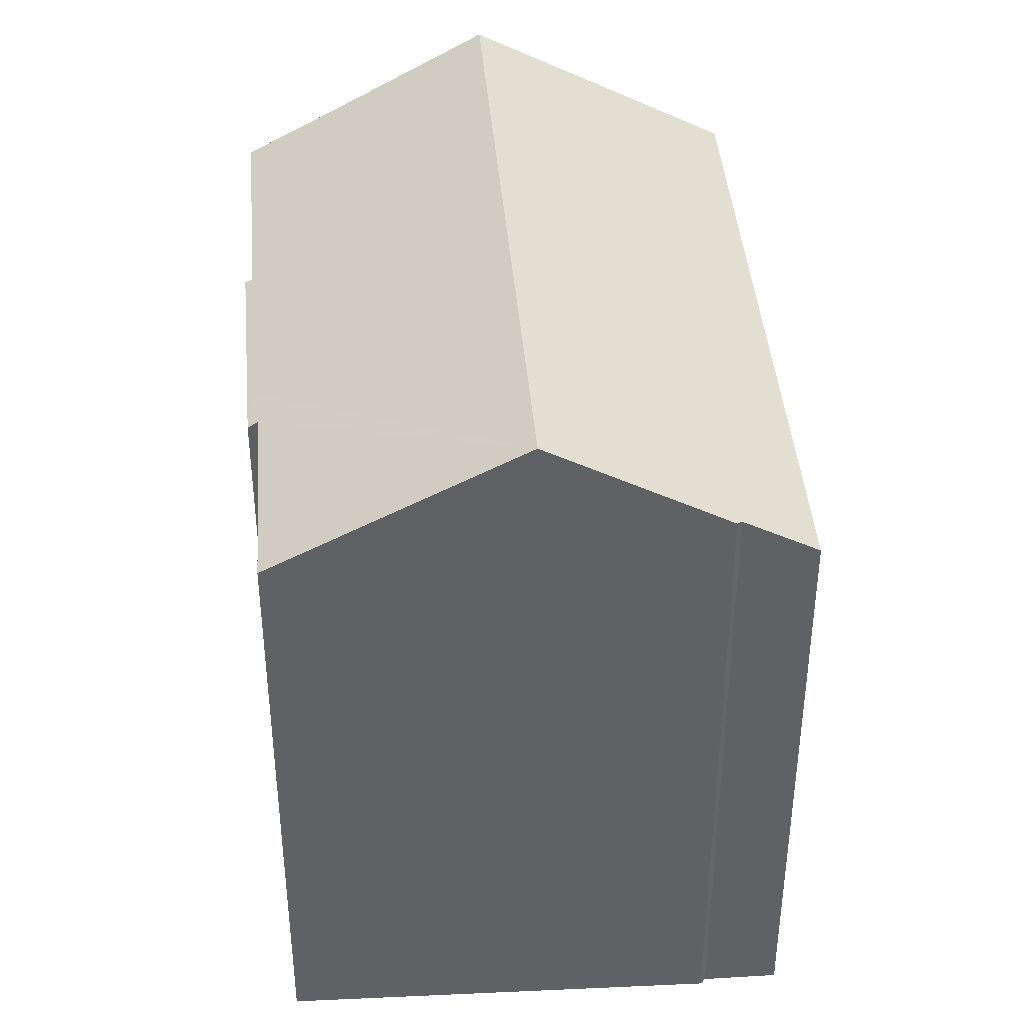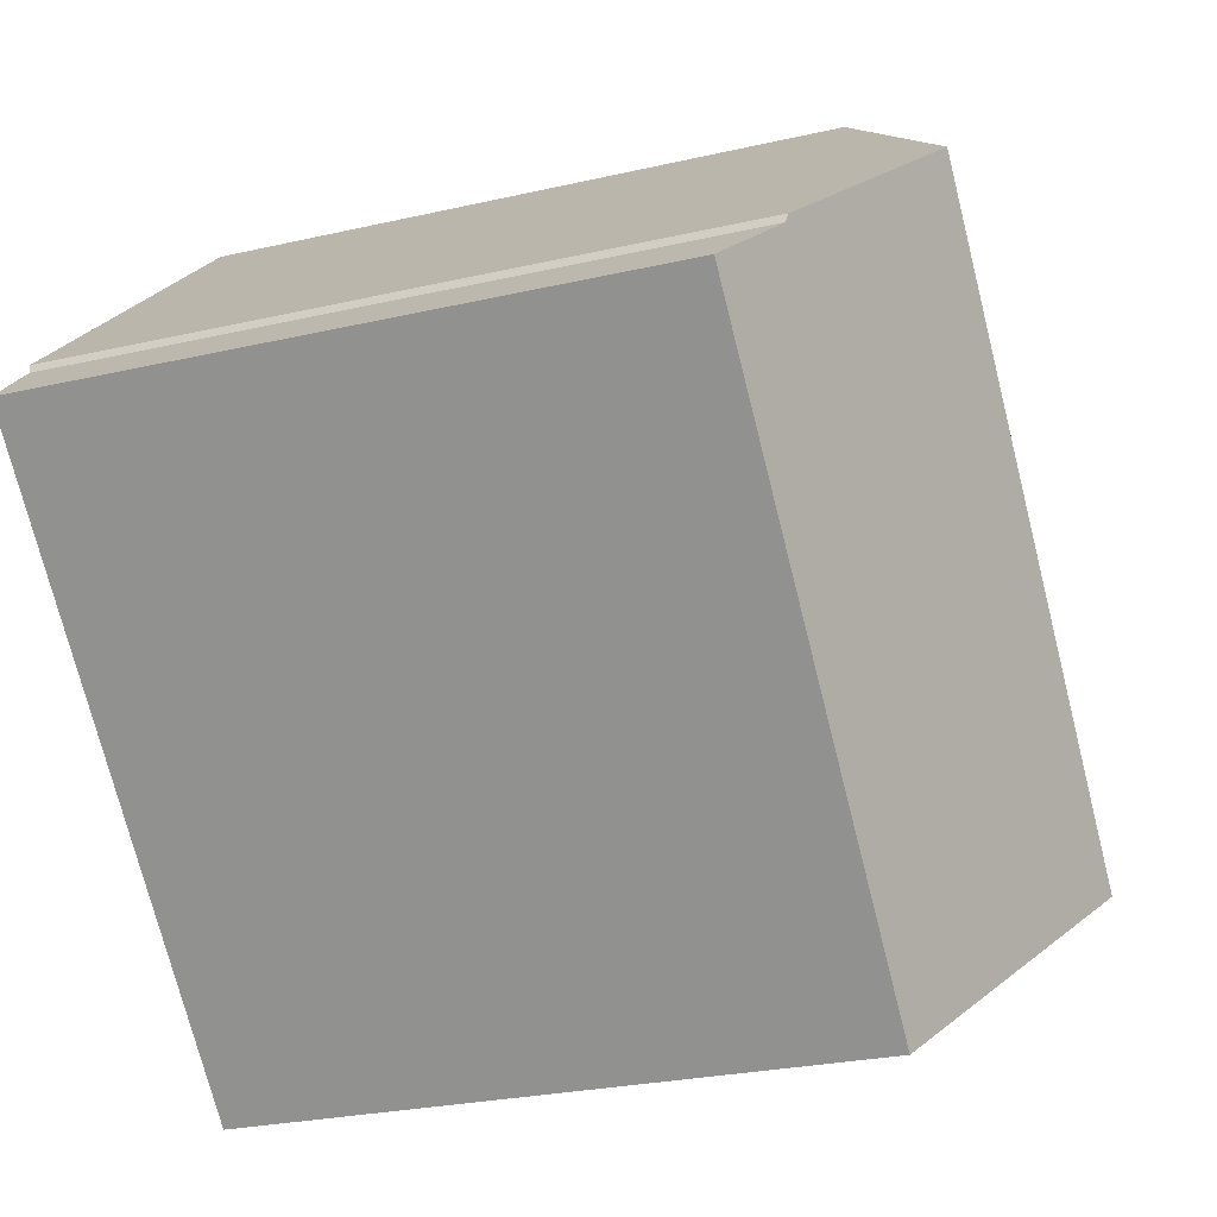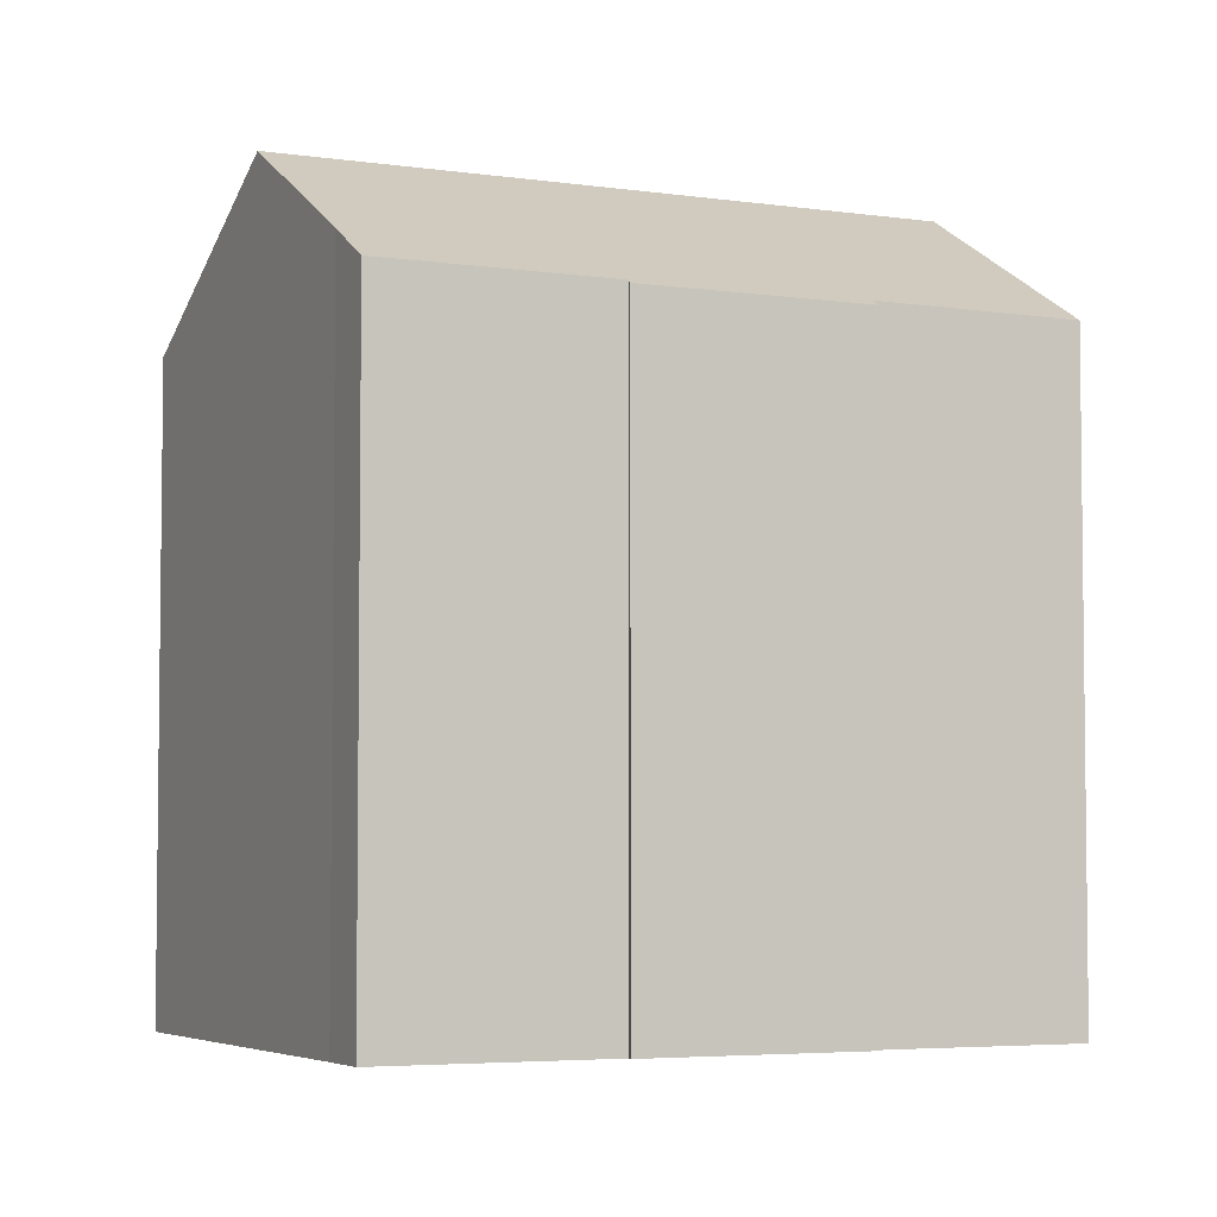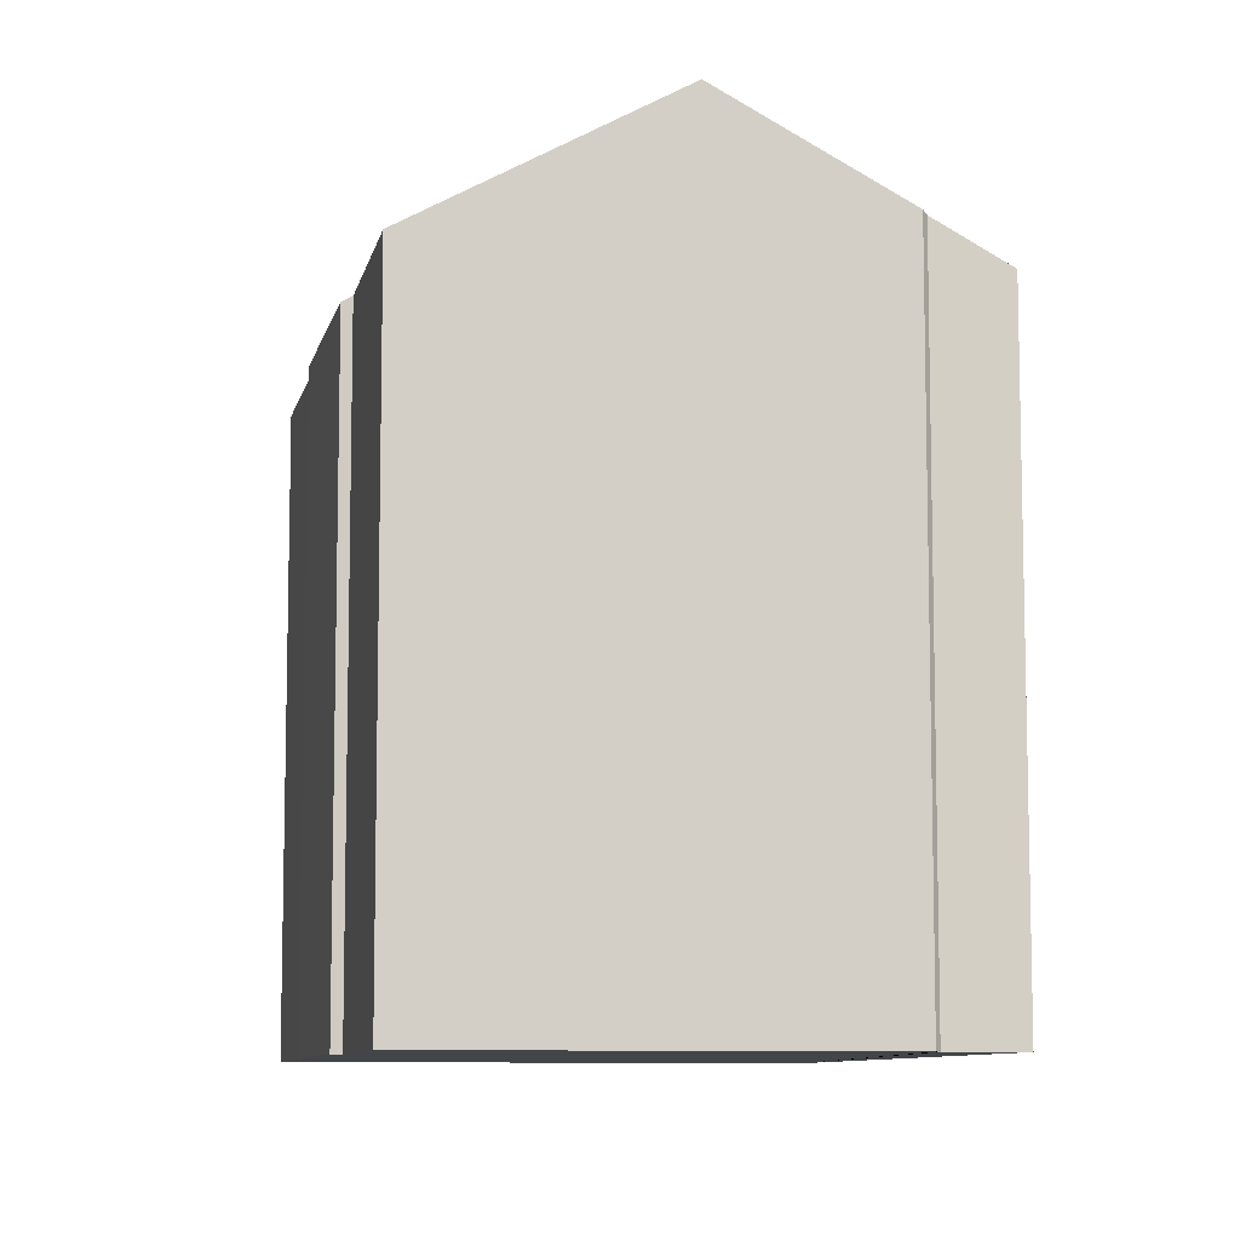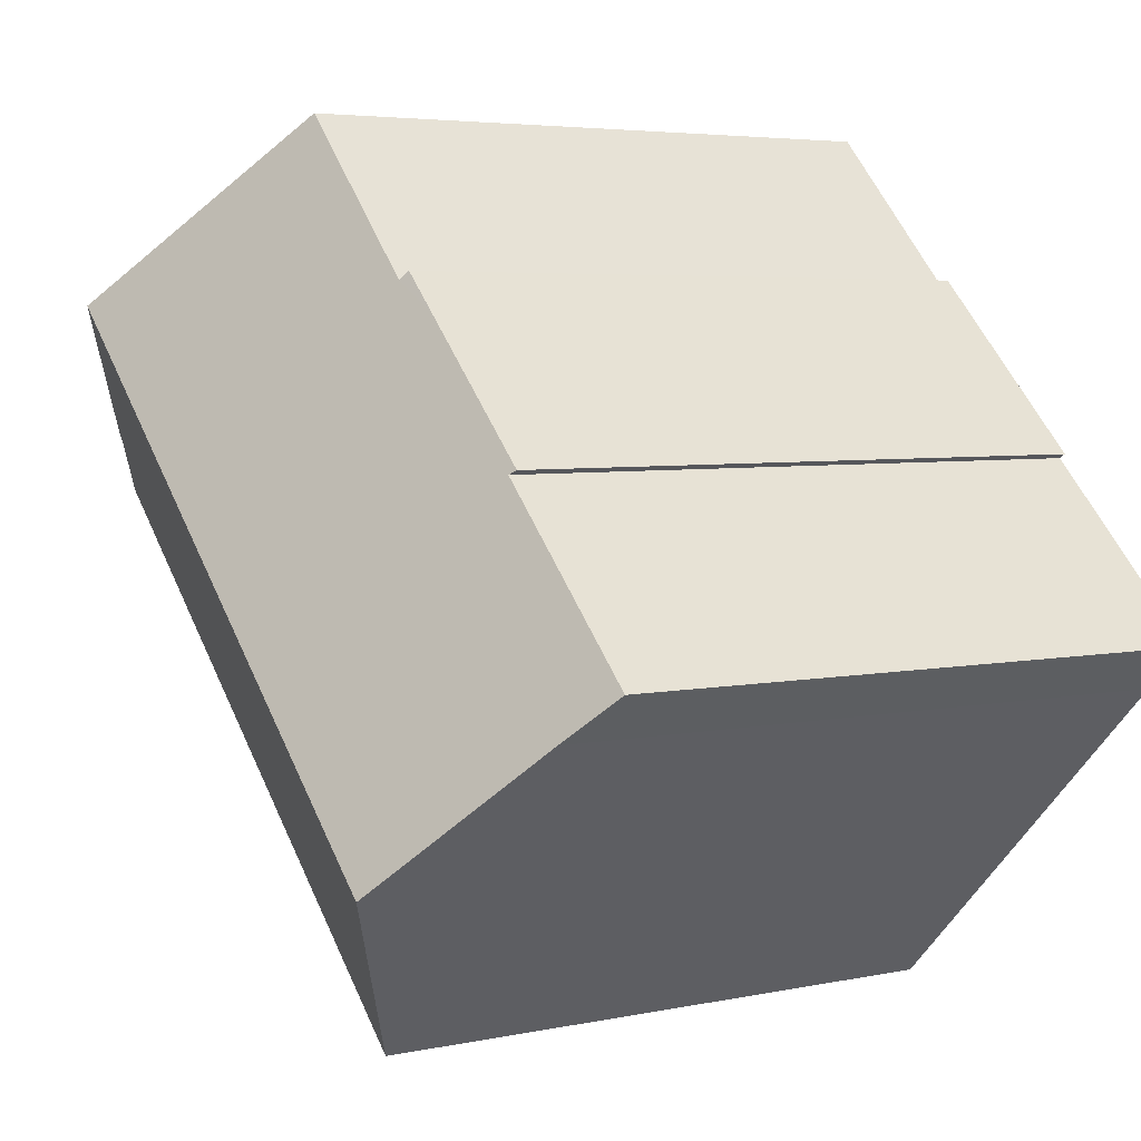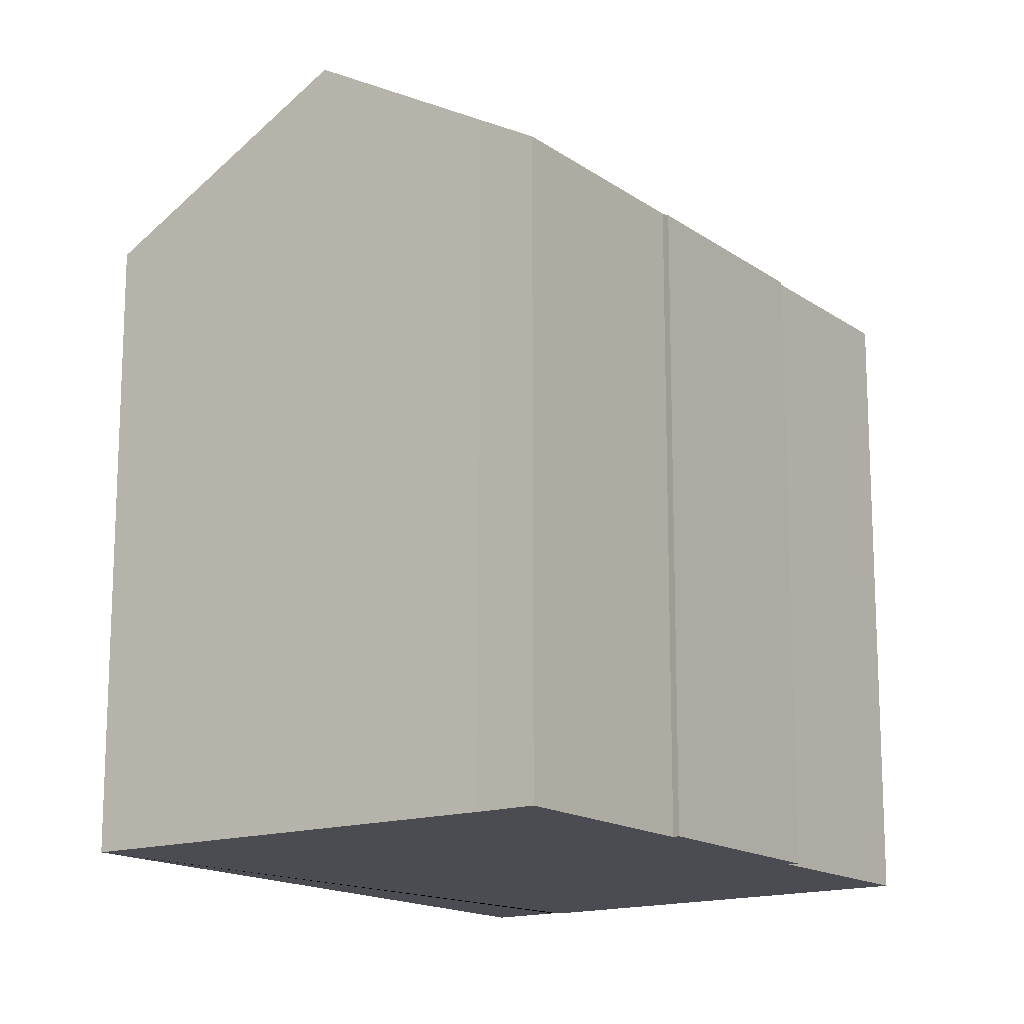
<metadata>
{"format":"obj","ext":"obj","renderer":"f3d","projection":"perspective","resolution":1024,"background":"white","views":[{"elev":42.1,"azim":39.7,"up":"+Y"},{"elev":-25.7,"azim":110.4,"up":"+Z"},{"elev":-4.6,"azim":-71.1,"up":"+Y"},{"elev":-8.9,"azim":32.5,"up":"+Y"},{"elev":4.4,"azim":-125.3,"up":"+Z"},{"elev":-15.5,"azim":-100.6,"up":"+Y"}]}
</metadata>
<code>
v  4.573 19.45 -4.486
v  20.05 15.87 1.801
v  9.275 15.87 -9.148
v  16.69 19.45 7.826
v  20.05 16.89 4.515
v  21.42 15.87 3.197
v  20.05 16.94 4.64
v  18.88 17.83 5.788
v  20.05 16.97 4.709
v  16.96 19.24 7.568
v  7.174 15.88 7.568
v  4.116 15.98 4.205
v  3.952 15.87 4.307
v  8.12 15.88 8.525
v  8.294 16.03 8.318
v  1.127 16.82 -1.069
v  0 15.98 9.787e-16
v  11.99 15.98 12.18
v  3.952 -2.637e-16 4.307
v  8.12 -5.22e-16 8.525
v  7.174 -4.634e-16 7.568
v  8.294 -5.093e-16 8.318
v  11.99 -7.461e-16 12.18
v  0 0 0
v  4.116 -2.575e-16 4.205
v  1.127 6.546e-17 -1.069
v  9.275 5.602e-16 -9.148
v  4.573 2.747e-16 -4.486
v  16.69 -4.792e-16 7.826
v  18.88 -3.544e-16 5.788
v  20.05 -2.883e-16 4.709
v  16.96 -4.634e-16 7.568
v  20.05 -2.765e-16 4.515
v  21.42 -1.958e-16 3.197
v  20.05 -2.841e-16 4.64
v  20.05 -1.103e-16 1.801
g defaultobject
f 1 2 3
f 2 1 4
f 2 4 5
f 2 5 6
f 5 4 7
f 7 4 8
f 7 8 9
f 8 4 10
f 11 12 13
f 14 15 11
f 12 16 17
f 16 12 1
f 1 12 4
f 4 12 11
f 4 11 15
f 4 15 18
f 19 11 13
f 11 19 14
f 14 19 20
f 20 19 21
f 22 18 15
f 18 22 23
f 24 12 17
f 12 24 25
f 26 17 16
f 17 26 24
f 3 16 1
f 16 3 27
f 16 27 26
f 26 27 28
f 25 13 12
f 13 25 19
f 14 22 15
f 22 14 20
f 18 10 4
f 10 18 8
f 8 18 23
f 8 23 9
f 9 23 29
f 9 29 30
f 9 30 31
f 30 29 32
f 33 6 5
f 6 33 34
f 31 7 9
f 7 31 5
f 5 31 33
f 33 31 35
f 34 2 6
f 2 34 3
f 3 34 27
f 27 34 36
f 33 36 34
f 36 33 27
f 27 33 35
f 27 35 31
f 27 31 30
f 27 30 32
f 27 32 29
f 27 29 23
f 27 23 28
f 28 23 22
f 28 22 20
f 28 20 21
f 28 21 25
f 25 21 19
f 25 26 28
f 26 25 24

</code>
